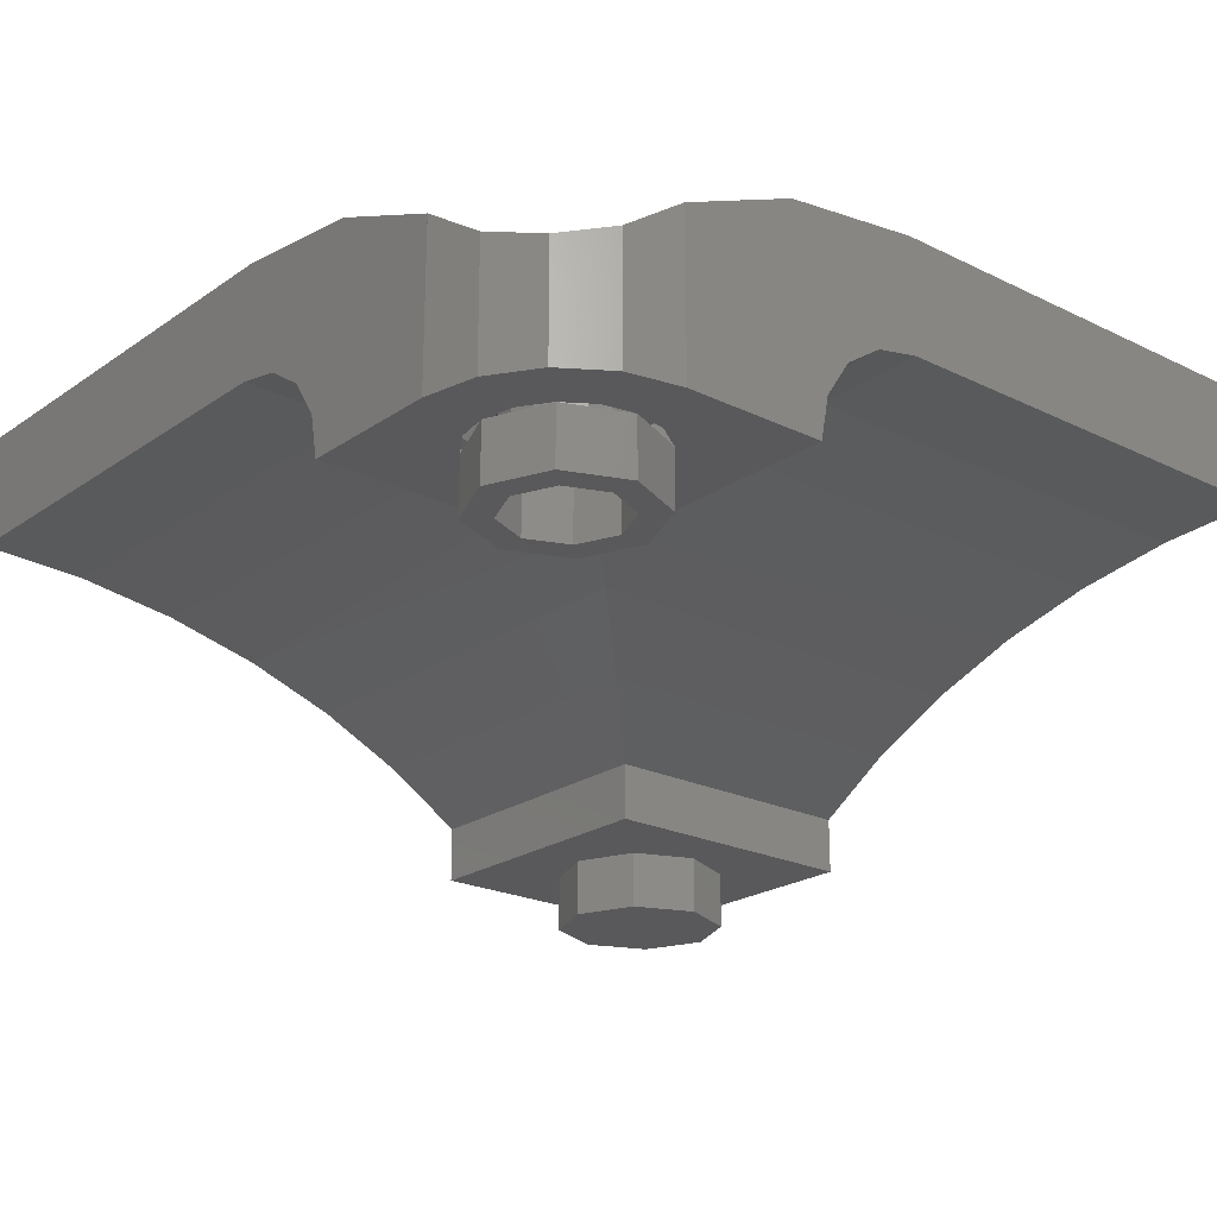
<metadata>
{"format":"stl","ext":"stl","renderer":"f3d","projection":"perspective","resolution":1024,"background":"white","views":[{"elev":-22.2,"azim":139.7,"up":"+Y"}]}
</metadata>
<code>
# stl→obj: 420 verts, 700 faces
v -0.4 0.96 0.24
v -0.4 0.96 0.4
v -0.24 0.96 0.4
v 0.56 0.32 -0.56
v 0.6144 0.32 -0.4
v 0.4 0.32 -0.4
v 0.4 0.32 -0.6144
v 1.083 0.64 -1.083
v 0.9531 0.64 -1.17
v 0.9531 0.6704 -1.17
v 0.8 0.64 -1.2
v 0.8 0.7726 -1.2
v 1.17 0.64 -0.9531
v 1.17 0.6704 -0.9531
v 1.2 0.7726 -0.8
v 1.2 0.64 -0.8
v -1.04 0.96 -1.04
v -0.08 0.96 -1.04
v 0.08 0.96 -1.2
v -1.2 0.96 -1.2
v -1.04 0.96 0.24
v -1.2 0.96 0.4
v 0.8918 0.6583 -1.022
v 0.9697 0.64 -0.9697
v 0.8196 0.6704 -1.036
v 0.8 0.6835 -1.04
v 0.64 0.7726 -1.04
v -1.04 0.8 -1.04
v -1.04 0.784 -0.7448
v -1.04 0.6732 -0.174
v -1.04 0.506 0.24
v -0.08 0.8 -1.04
v 0.08752 0.7925 -1.04
v 0.2684 0.7565 -1.04
v 0.4216 0.6541 -1.04
v 0.524 0.5008 -1.04
v 0.8 0.48 -1.04
v 0.5282 0.48 -1.04
v 0.8 0.64 -1.04
v 0.8918 0.64 -1.022
v 0.09392 0.7861 -0.9046
v -0.08 0.784 -0.7448
v 0.1358 0.7442 -0.6144
v 0.174 0.6732 -0.174
v -0.24 0.506 0.24
v 0.2723 0.7506 -0.9046
v 0.4235 0.6496 -0.9046
v 0.5245 0.4984 -0.9046
v 0.5282 0.48 -0.5897
v 0.5277 0.48 -0.6144
v 0.4358 0.6199 -0.6144
v 0.2982 0.7119 -0.6144
v 0.5254 0.48 -0.5254
v 0.4478 0.591 -0.4478
v 0.3398 0.6496 -0.3398
v 0.5282 0.48 -0.9046
v 0.64 0.48 -0.96
v 0.8 0.48 -0.96
v 0.64 0.48 -0.64
v -1.2 0.64 0.4
v -1.04 0.64 0.4
v -0.4 0.4192 0.4
v -1.04 0.4192 0.4
v -0.58 0.3176 0.58
v -1.04 0.3176 0.58
v -1.04 0.16 0.58
v -1.04 0.64 1.04
v -1.04 0.16 1.04
v -1.2 0.64 1.2
v -1.2 0.64 -1.2
v -1.2 0.6261 -0.9046
v -1.2 0.5842 -0.6144
v -1.2 0.5153 -0.3341
v -1.2 0.4204 -0.06864
v -1.2 0.3013 0.1774
v -1.2 0 0.4
v -1.2 0 1.2
v -1.2 0.16 0.4
v 0.8 0.32 -1.2
v 0.4 0.32 -1.2
v 0.4 0.64 -1.2
v 0.08 0.64 -1.2
v 0.4 0.32 -0.9046
v 0.3767 0.4372 -0.9046
v 0.3756 0.4425 -1.2
v 0.3104 0.5364 -0.9046
v 0.3063 0.5463 -1.2
v 0.211 0.6028 -0.9046
v 0.2025 0.6156 -1.2
v 0.09392 0.6261 -0.9046
v 0.3799 0.4211 -0.6144
v 0.3226 0.5068 -0.6144
v 0.237 0.564 -0.6144
v 0.1358 0.5842 -0.6144
v 0.3839 0.4009 -0.4
v 0.338 0.4695 -0.4
v 0.2694 0.5154 -0.4
v 0.1885 0.5315 -0.4
v 0.06864 0.4204 -0.06864
v -0.1774 0.3013 0.1774
v 0.2388 0.4812 -0.2388
v -0.4 0.16 0.4
v 0.3012 0.4678 -0.3012
v 0.3531 0.4331 -0.3531
v 0.3878 0.3812 -0.3878
v 1.04 0.32 -1.04
v 0.8 0.32 -1.04
v 1.083 0.32 -1.083
v 0.56 0.32 -1.04
v 0.56 0.32 -0.8
v 1.2 0.96 -0.08
v 1.04 0.96 0.08
v 1.04 0.96 1.04
v 1.2 0.96 1.2
v -0.4 0.96 1.2
v -0.24 0.96 1.04
v 1.022 0.6583 -0.8918
v 1.036 0.6704 -0.8196
v 1.04 0.6835 -0.8
v 1.04 0.7726 -0.64
v 1.04 0.8 1.04
v 0.7448 0.784 1.04
v 0.174 0.6732 1.04
v -0.24 0.506 1.04
v 1.04 0.7925 -0.08752
v 1.04 0.8 0.08
v 1.04 0.7565 -0.2684
v 1.04 0.6541 -0.4216
v 1.04 0.5008 -0.524
v 1.04 0.48 -0.8
v 1.04 0.48 -0.5282
v 1.04 0.64 -0.8
v 1.022 0.64 -0.8918
v 0.9046 0.7861 -0.09392
v 0.7448 0.784 0.08
v 0.6144 0.7442 -0.1358
v 0.9046 0.7506 -0.2723
v 0.9046 0.6496 -0.4235
v 0.9046 0.4984 -0.5245
v 0.6144 0.6199 -0.4358
v 0.6144 0.48 -0.5277
v 0.5897 0.48 -0.5282
v 0.6144 0.7119 -0.2982
v 0.9046 0.48 -0.5282
v 0.96 0.48 -0.8
v 0.96 0.48 -0.64
v -0.4 0.64 1.04
v -0.4 0.64 1.2
v -0.4 0.4192 1.04
v -0.58 0.3176 1.04
v -0.58 0.16 1.04
v 0.9046 0.6261 1.2
v 1.2 0.64 1.2
v 0.6144 0.5842 1.2
v 0.3341 0.5153 1.2
v 0.06864 0.4204 1.2
v -0.1774 0.3013 1.2
v -0.4 0 1.2
v -0.4 0.16 1.2
v 1.2 0.64 -0.4
v 1.2 0.32 -0.4
v 1.2 0.32 -0.8
v 1.2 0.64 -0.08
v 0.9046 0.4372 -0.3767
v 0.9046 0.32 -0.4
v 1.2 0.4425 -0.3756
v 0.9046 0.5364 -0.3104
v 1.2 0.5463 -0.3063
v 1.2 0.6156 -0.2025
v 0.9046 0.6028 -0.211
v 0.9046 0.6261 -0.09392
v 0.6144 0.4211 -0.3799
v 0.6144 0.5068 -0.3226
v 0.6144 0.564 -0.237
v 0.6144 0.5842 -0.1358
v 0.4 0.4009 -0.3839
v 0.4 0.4695 -0.338
v 0.4 0.5154 -0.2694
v 0.4 0.5315 -0.1885
v 1.04 0.32 -0.8
v 1.04 0.32 -0.56
v 0.8 0.32 -0.56
v -0.08009 0.96 -1.04
v 0.3096 0.9113 -1.04
v 0.4697 0.9113 -1.2
v 0.6399 0.7725 -1.04
v 0.8 0.7725 -1.2
v -0.4 0.506 0.24
v 0.64 0.7725 -1.04
v -0.86 0.64 0.56
v -0.86 0.32 0.56
v -0.74 0.32 0.56
v -0.74 0.64 0.56
v -0.74 0.32 0.4
v -0.74 0.64 0.4
v -0.86 0.64 0.4
v -0.86 0.32 0.4
v 0.4696 0.9113 -1.2
v 1.2 0.7725 -0.8
v 1.04 0.7725 -0.6399
v 1.04 0.9113 -0.3096
v 1.2 0.9113 -0.4697
v 1.04 0.96 0.08009
v -0.24 0.506 0.4
v 1.04 0.7725 -0.64
v -0.4 0.64 0.86
v -0.4 0.64 0.74
v -0.56 0.64 0.74
v -0.56 0.64 0.86
v -0.4 0.32 0.86
v -0.56 0.32 0.86
v -0.4 0.32 0.74
v -0.56 0.32 0.74
v 1.2 0.9113 -0.4696
v -0.2522 0.96 0.3388
v -0.2869 0.96 0.2869
v -0.3388 0.96 0.2522
v -0.2522 0.506 0.3388
v -0.2869 0.506 0.2869
v -0.3388 0.506 0.2522
v 1.022 0.48 -0.8918
v 0.9697 0.48 -0.9697
v 0.8918 0.48 -1.022
v 0.9478 0.48 -0.8612
v 0.9131 0.48 -0.9131
v 0.8612 0.48 -0.9478
v 0.64 0.48 -0.8
v 0.6522 0.48 -0.8612
v 0.6869 0.48 -0.9131
v 0.7388 0.48 -0.9478
v 0.8 0.48 -0.64
v 0.7388 0.48 -0.6522
v 0.6869 0.48 -0.6869
v 0.6522 0.48 -0.7388
v 0.9478 0.48 -0.7388
v 0.9131 0.48 -0.6869
v 0.8612 0.48 -0.6522
v 0.64 0.96 0.4
v 0.72 0.96 0.4
v 0.6263 0.96 0.1737
v 0.5697 0.96 0.2303
v 0.4 0.96 0.08
v 0.4 0.96 0.16
v 0.1737 0.96 0.1737
v 0.2303 0.96 0.2303
v 0.08 0.96 0.4
v 0.16 0.96 0.4
v 0.1737 0.96 0.6263
v 0.2303 0.96 0.5697
v 0.4 0.96 0.72
v 0.4 0.96 0.64
v 0.6263 0.96 0.6263
v 0.5697 0.96 0.5697
v 0.72 0.64 0.4
v 0.6263 0.64 0.1737
v 0.4 0.64 0.08
v 0.1737 0.64 0.1737
v 0.08 0.64 0.4
v 0.1737 0.64 0.6263
v 0.4 0.64 0.72
v 0.6263 0.64 0.6263
v 0.64 0.64 0.4
v 0.5697 0.64 0.2303
v 0.4 0.64 0.16
v 0.2303 0.64 0.2303
v 0.16 0.64 0.4
v 0.2303 0.64 0.5697
v 0.4 0.64 0.64
v 0.5697 0.64 0.5697
v 0.64 0.96 -0.4
v 0.72 0.96 -0.4
v 0.6263 0.96 -0.6263
v 0.5697 0.96 -0.5697
v 0.4 0.96 -0.72
v 0.4 0.96 -0.64
v 0.1737 0.96 -0.6263
v 0.2303 0.96 -0.5697
v 0.08 0.96 -0.4
v 0.16 0.96 -0.4
v 0.1737 0.96 -0.1737
v 0.2303 0.96 -0.2303
v 0.4 0.96 -0.08
v 0.4 0.96 -0.16
v 0.6263 0.96 -0.1737
v 0.5697 0.96 -0.2303
v 0.72 0.64 -0.4
v 0.6263 0.64 -0.6263
v 0.4 0.64 -0.72
v 0.1737 0.64 -0.6263
v 0.08 0.64 -0.4
v 0.1737 0.64 -0.1737
v 0.4 0.64 -0.08
v 0.6263 0.64 -0.1737
v 0.64 0.64 -0.4
v 0.5697 0.64 -0.5697
v 0.4 0.64 -0.64
v 0.2303 0.64 -0.5697
v 0.16 0.64 -0.4
v 0.2303 0.64 -0.2303
v 0.4 0.64 -0.16
v 0.5697 0.64 -0.2303
v -0.16 0.96 -0.4
v -0.08 0.96 -0.4
v -0.1737 0.96 -0.6263
v -0.2303 0.96 -0.5697
v -0.4 0.96 -0.72
v -0.4 0.96 -0.64
v -0.6263 0.96 -0.6263
v -0.5697 0.96 -0.5697
v -0.72 0.96 -0.4
v -0.64 0.96 -0.4
v -0.6263 0.96 -0.1737
v -0.5697 0.96 -0.2303
v -0.4 0.96 -0.08
v -0.4 0.96 -0.16
v -0.1737 0.96 -0.1737
v -0.2303 0.96 -0.2303
v -0.08 0.624 -0.4
v -0.1737 0.624 -0.6263
v -0.4 0.624 -0.72
v -0.6263 0.624 -0.6263
v -0.72 0.624 -0.4
v -0.6263 0.624 -0.1737
v -0.4 0.624 -0.08
v -0.1737 0.624 -0.1737
v -0.16 0.624 -0.4
v -0.2303 0.624 -0.5697
v -0.4 0.624 -0.64
v -0.5697 0.624 -0.5697
v -0.64 0.624 -0.4
v -0.5697 0.624 -0.2303
v -0.4 0.624 -0.16
v -0.2303 0.624 -0.2303
v 0.72 0.48 -0.4
v 0.6956 0.48 -0.5225
v 0.6956 0.64 -0.5225
v 0.6263 0.48 -0.6263
v 0.5225 0.48 -0.6956
v 0.5225 0.64 -0.6956
v 0.4 0.48 -0.72
v 0.4 0.48 -0.64
v 0.4918 0.48 -0.6217
v 0.4918 0.64 -0.6217
v 0.5697 0.48 -0.5697
v 0.6217 0.48 -0.4918
v 0.6217 0.64 -0.4918
v 0.64 0.48 -0.4
v -0.58 0.16 0.58
v -0.4 0 0.4
v -0.8 -0.16 0.56
v -0.8 0 0.56
v -0.6303 0 0.6303
v -0.6303 -0.16 0.6303
v -0.56 0 0.8
v -0.56 -0.16 0.8
v -0.6303 0 0.9697
v -0.6303 -0.16 0.9697
v -0.8 0 1.04
v -0.8 -0.16 1.04
v -0.9697 0 0.9697
v -0.9697 -0.16 0.9697
v -1.04 0 0.8
v -1.04 -0.16 0.8
v -0.9697 0 0.6303
v -0.9697 -0.16 0.6303
v -0.8 -0.16 0.8
v 0.9531 0.32 -1.17
v 1.17 0.32 -0.9531
v 0.8918 0.32 -0.5783
v 0.9697 0.32 -0.6303
v 1.022 0.32 -0.7082
v 0.5783 0.32 -0.7082
v 0.6303 0.32 -0.6303
v 0.7082 0.32 -0.5783
v 0.7082 0.32 -1.022
v 0.6303 0.32 -0.9697
v 0.5783 0.32 -0.8918
v 1.022 0.32 -0.8918
v 0.9697 0.32 -0.9697
v 0.8918 0.32 -1.022
v 0.96 0.32 -0.8
v 0.96 0.16 -0.8
v 0.9131 0.16 -0.6869
v 0.9131 0.32 -0.6869
v 0.8 0.16 -0.64
v 0.8 0.32 -0.64
v 0.6869 0.16 -0.6869
v 0.6869 0.32 -0.6869
v 0.64 0.16 -0.8
v 0.64 0.32 -0.8
v 0.6869 0.16 -0.9131
v 0.6869 0.32 -0.9131
v 0.8 0.16 -0.96
v 0.8 0.32 -0.96
v 0.9131 0.16 -0.9131
v 0.9131 0.32 -0.9131
v 1.04 0.16 -0.8
v 0.9697 0.16 -0.6303
v 0.8 0.16 -0.56
v 0.6303 0.16 -0.6303
v 0.56 0.16 -0.8
v 0.6303 0.16 -0.9697
v 0.8 0.16 -1.04
v 0.9697 0.16 -0.9697
v 0.9478 0.32 -0.8612
v 0.8612 0.32 -0.9478
v 0.7388 0.32 -0.9478
v 0.6522 0.32 -0.8612
v 0.6522 0.32 -0.7388
v 0.7388 0.32 -0.6522
v 0.8612 0.32 -0.6522
v 0.9478 0.32 -0.7388
v -0.1273 0.94 0.2121
v -0.1273 0.506 0.2121
v -0.2121 0.506 0.1273
v -0.2121 0.94 0.1273
v -0.3377 0.506 0.2529
v -0.3377 0.94 0.2529
v -0.2529 0.94 0.3377
v -0.2529 0.506 0.3377
f 1 2 3
f 4 5 6
f 6 7 4
f 8 9 10
f 9 11 12
f 12 10 9
f 13 8 14
f 13 14 15
f 15 16 13
f 17 18 19
f 19 20 17
f 1 21 22
f 22 2 1
f 21 17 20
f 20 22 21
f 23 24 8
f 8 10 23
f 25 23 10
f 25 10 12
f 12 26 25
f 26 12 27
f 28 17 21
f 21 29 28
f 30 29 21
f 30 21 31
f 18 32 33
f 18 33 34
f 18 34 27
f 27 34 35
f 27 35 36
f 27 36 37
f 37 36 38
f 39 26 27
f 37 39 27
f 26 39 25
f 23 40 24
f 39 40 23
f 23 25 39
f 41 33 32
f 41 32 42
f 41 42 43
f 44 43 42
f 45 44 30
f 30 31 45
f 44 42 29
f 29 30 44
f 42 32 28
f 28 29 42
f 46 34 33
f 33 41 46
f 46 47 35
f 35 34 46
f 47 48 36
f 36 35 47
f 49 50 51
f 48 47 51
f 51 50 48
f 47 46 52
f 52 51 47
f 52 46 41
f 41 43 52
f 53 50 51
f 51 54 53
f 51 52 55
f 55 54 51
f 52 43 44
f 44 55 52
f 56 38 36
f 36 48 56
f 56 48 50
f 57 58 37
f 37 38 57
f 59 57 38
f 38 53 59
f 60 61 22
f 2 22 61
f 61 62 2
f 61 63 62
f 64 62 63
f 63 65 64
f 66 65 67
f 67 68 66
f 61 67 65
f 65 63 61
f 67 61 60
f 60 69 67
f 70 71 22
f 22 20 70
f 71 72 22
f 22 72 73
f 74 60 22
f 22 73 74
f 60 74 75
f 76 77 69
f 69 78 76
f 60 75 78
f 78 69 60
f 79 80 81
f 81 11 79
f 82 19 81
f 81 19 12
f 12 11 81
f 80 83 84
f 84 85 80
f 85 84 86
f 86 87 85
f 86 88 89
f 89 87 86
f 88 90 82
f 82 89 88
f 83 7 91
f 91 84 83
f 84 91 92
f 92 86 84
f 92 93 88
f 88 86 92
f 88 93 94
f 94 90 88
f 7 6 95
f 95 91 7
f 91 95 96
f 96 92 91
f 92 96 97
f 97 93 92
f 97 98 94
f 94 93 97
f 94 98 73
f 73 72 94
f 71 90 94
f 94 72 71
f 74 99 100
f 100 75 74
f 73 101 99
f 99 74 73
f 75 100 102
f 102 78 75
f 70 82 90
f 90 71 70
f 98 97 101
f 101 97 103
f 103 97 96
f 103 96 104
f 104 96 95
f 104 95 105
f 105 95 6
f 98 101 73
f 106 107 79
f 79 108 106
f 107 109 80
f 80 79 107
f 110 4 7
f 7 83 110
f 83 80 109
f 109 110 83
f 111 112 113
f 113 114 111
f 115 116 3
f 3 2 115
f 114 113 116
f 116 115 114
f 8 24 117
f 117 14 8
f 14 117 118
f 15 14 118
f 118 119 15
f 120 15 119
f 116 113 121
f 121 122 116
f 116 122 123
f 124 116 123
f 125 126 112
f 127 125 112
f 120 127 112
f 128 127 120
f 129 128 120
f 130 129 120
f 131 129 130
f 120 119 132
f 120 132 130
f 118 132 119
f 24 133 117
f 117 133 132
f 132 118 117
f 126 125 134
f 135 126 134
f 136 135 134
f 135 136 44
f 123 44 45
f 45 124 123
f 122 135 44
f 44 123 122
f 121 126 135
f 135 122 121
f 125 127 137
f 137 134 125
f 128 138 137
f 137 127 128
f 129 139 138
f 138 128 129
f 140 141 142
f 140 138 139
f 139 141 140
f 143 137 138
f 138 140 143
f 134 137 143
f 143 136 134
f 140 141 53
f 53 54 140
f 55 143 140
f 140 54 55
f 44 136 143
f 143 55 44
f 129 131 144
f 144 139 129
f 141 139 144
f 130 145 146
f 146 131 130
f 131 146 59
f 59 53 131
f 115 147 148
f 147 115 2
f 2 62 147
f 62 149 147
f 149 62 64
f 64 150 149
f 67 150 151
f 151 68 67
f 150 67 147
f 147 149 150
f 148 147 67
f 67 69 148
f 115 152 153
f 153 114 115
f 115 154 152
f 155 154 115
f 115 148 156
f 156 155 115
f 157 156 148
f 69 77 158
f 158 159 69
f 159 157 148
f 148 69 159
f 160 161 162
f 162 16 160
f 160 111 163
f 15 111 160
f 160 16 15
f 164 165 161
f 161 166 164
f 167 164 166
f 166 168 167
f 169 170 167
f 167 168 169
f 163 171 170
f 170 169 163
f 172 5 165
f 165 164 172
f 173 172 164
f 164 167 173
f 170 174 173
f 173 167 170
f 175 174 170
f 170 171 175
f 176 6 5
f 5 172 176
f 177 176 172
f 172 173 177
f 178 177 173
f 173 174 178
f 175 179 178
f 178 174 175
f 155 179 175
f 175 154 155
f 175 171 152
f 152 154 175
f 100 99 156
f 156 157 100
f 99 101 155
f 155 156 99
f 102 100 157
f 157 159 102
f 171 163 153
f 153 152 171
f 101 178 179
f 103 178 101
f 177 178 103
f 104 177 103
f 176 177 104
f 105 176 104
f 6 176 105
f 155 101 179
f 162 180 106
f 106 108 162
f 161 181 180
f 180 162 161
f 5 4 182
f 182 165 5
f 181 161 165
f 165 182 181
f 19 183 184
f 19 184 185
f 185 184 186
f 185 186 187
f 21 1 188
f 21 188 31
f 28 32 18
f 28 18 17
f 189 184 18
f 190 191 192
f 190 192 193
f 193 192 194
f 193 194 195
f 191 190 196
f 191 196 197
f 190 193 195
f 190 195 196
f 20 19 82
f 20 82 70
f 19 198 187
f 80 85 81
f 85 87 81
f 87 89 81
f 89 82 81
f 199 200 201
f 199 201 202
f 202 201 203
f 202 203 111
f 124 204 3
f 124 3 116
f 113 112 126
f 113 126 121
f 112 201 205
f 206 207 208
f 206 208 209
f 210 206 209
f 210 209 211
f 207 212 213
f 207 213 208
f 208 213 211
f 208 211 209
f 153 163 111
f 153 111 114
f 199 214 111
f 160 163 169
f 160 169 168
f 160 168 166
f 160 166 161
f 3 215 216
f 3 216 217
f 3 217 1
f 3 204 218
f 3 218 215
f 215 218 219
f 215 219 216
f 216 219 220
f 216 220 217
f 217 220 188
f 217 188 1
f 45 188 220
f 45 220 219
f 45 219 218
f 45 218 204
f 130 132 133
f 130 133 221
f 221 133 24
f 221 24 222
f 222 24 40
f 222 40 223
f 223 40 39
f 223 39 37
f 145 130 221
f 145 221 224
f 224 221 222
f 224 222 225
f 225 222 223
f 225 223 226
f 226 223 37
f 226 37 58
f 227 228 57
f 228 229 57
f 229 230 57
f 230 58 57
f 231 232 59
f 232 233 59
f 233 234 59
f 234 227 59
f 145 235 146
f 235 236 146
f 236 237 146
f 237 231 146
f 238 239 240
f 238 240 241
f 241 240 242
f 241 242 243
f 243 242 244
f 243 244 245
f 245 244 246
f 245 246 247
f 247 246 248
f 247 248 249
f 249 248 250
f 249 250 251
f 251 250 252
f 251 252 253
f 253 252 239
f 253 239 238
f 239 254 255
f 239 255 240
f 240 255 256
f 240 256 242
f 242 256 257
f 242 257 244
f 244 257 258
f 244 258 246
f 246 258 259
f 246 259 248
f 248 259 260
f 248 260 250
f 250 260 261
f 250 261 252
f 252 261 254
f 252 254 239
f 262 238 241
f 262 241 263
f 263 241 243
f 263 243 264
f 264 243 245
f 264 245 265
f 265 245 247
f 265 247 266
f 266 247 249
f 266 249 267
f 267 249 251
f 267 251 268
f 268 251 253
f 268 253 269
f 269 253 238
f 269 238 262
f 270 271 272
f 270 272 273
f 273 272 274
f 273 274 275
f 275 274 276
f 275 276 277
f 277 276 278
f 277 278 279
f 279 278 280
f 279 280 281
f 281 280 282
f 281 282 283
f 283 282 284
f 283 284 285
f 285 284 271
f 285 271 270
f 271 286 287
f 271 287 272
f 272 287 288
f 272 288 274
f 274 288 289
f 274 289 276
f 276 289 290
f 276 290 278
f 278 290 291
f 278 291 280
f 280 291 292
f 280 292 282
f 282 292 293
f 282 293 284
f 284 293 286
f 284 286 271
f 294 270 273
f 294 273 295
f 295 273 275
f 295 275 296
f 296 275 277
f 296 277 297
f 297 277 279
f 297 279 298
f 298 279 281
f 298 281 299
f 299 281 283
f 299 283 300
f 300 283 285
f 300 285 301
f 301 285 270
f 301 270 294
f 302 303 304
f 302 304 305
f 305 304 306
f 305 306 307
f 307 306 308
f 307 308 309
f 309 308 310
f 309 310 311
f 311 310 312
f 311 312 313
f 313 312 314
f 313 314 315
f 315 314 316
f 315 316 317
f 317 316 303
f 317 303 302
f 303 318 319
f 303 319 304
f 304 319 320
f 304 320 306
f 306 320 321
f 306 321 308
f 308 321 322
f 308 322 310
f 310 322 323
f 310 323 312
f 312 323 324
f 312 324 314
f 314 324 325
f 314 325 316
f 316 325 318
f 316 318 303
f 326 302 305
f 326 305 327
f 327 305 307
f 327 307 328
f 328 307 309
f 328 309 329
f 329 309 311
f 329 311 330
f 330 311 313
f 330 313 331
f 331 313 315
f 331 315 332
f 332 315 317
f 332 317 333
f 333 317 302
f 333 302 326
f 286 334 335
f 286 335 336
f 336 335 337
f 336 337 287
f 287 337 338
f 287 338 339
f 339 338 340
f 339 340 288
f 296 341 342
f 296 342 343
f 343 342 344
f 343 344 295
f 295 344 345
f 295 345 346
f 346 345 347
f 346 347 294
f 64 65 66
f 64 66 348
f 151 150 64
f 151 64 348
f 66 68 151
f 66 151 348
f 349 158 77
f 349 77 76
f 349 102 159
f 349 159 158
f 349 76 78
f 349 78 102
f 350 351 352
f 350 352 353
f 353 352 354
f 353 354 355
f 355 354 356
f 355 356 357
f 357 356 358
f 357 358 359
f 359 358 360
f 359 360 361
f 361 360 362
f 361 362 363
f 363 362 364
f 363 364 365
f 365 364 351
f 365 351 350
f 366 350 353
f 366 353 355
f 366 355 357
f 366 357 359
f 366 359 361
f 366 361 363
f 366 363 365
f 366 365 350
f 79 11 9
f 79 9 367
f 367 9 8
f 367 8 108
f 108 8 13
f 108 13 368
f 368 13 16
f 368 16 162
f 108 368 162
f 79 367 108
f 181 182 369
f 181 369 370
f 181 370 371
f 181 371 180
f 4 110 372
f 4 372 373
f 4 373 374
f 4 374 182
f 109 107 375
f 109 375 376
f 109 376 377
f 109 377 110
f 106 180 378
f 106 378 379
f 106 379 380
f 106 380 107
f 381 382 383
f 381 383 384
f 384 383 385
f 384 385 386
f 386 385 387
f 386 387 388
f 388 387 389
f 388 389 390
f 390 389 391
f 390 391 392
f 392 391 393
f 392 393 394
f 394 393 395
f 394 395 396
f 396 395 382
f 396 382 381
f 397 180 370
f 397 370 398
f 398 370 182
f 398 182 399
f 399 182 373
f 399 373 400
f 400 373 110
f 400 110 401
f 401 110 376
f 401 376 402
f 402 376 107
f 402 107 403
f 403 107 379
f 403 379 404
f 404 379 180
f 404 180 397
f 382 397 398
f 382 398 383
f 383 398 399
f 383 399 385
f 385 399 400
f 385 400 387
f 387 400 401
f 387 401 389
f 389 401 402
f 389 402 391
f 391 402 403
f 391 403 393
f 393 403 404
f 393 404 395
f 395 404 397
f 395 397 382
f 381 145 224
f 381 224 405
f 405 224 225
f 405 225 396
f 396 225 226
f 396 226 406
f 406 226 58
f 406 58 394
f 394 58 230
f 394 230 407
f 407 230 229
f 407 229 392
f 392 229 228
f 392 228 408
f 408 228 227
f 408 227 390
f 390 227 234
f 390 234 409
f 409 234 233
f 409 233 388
f 388 233 232
f 388 232 410
f 410 232 231
f 410 231 386
f 386 231 237
f 386 237 411
f 411 237 236
f 411 236 384
f 384 236 235
f 384 235 412
f 412 235 145
f 412 145 381
f 413 414 415
f 413 415 416
f 416 415 417
f 416 417 418
f 414 413 419
f 414 419 420
f 413 416 418
f 413 418 419

</code>
